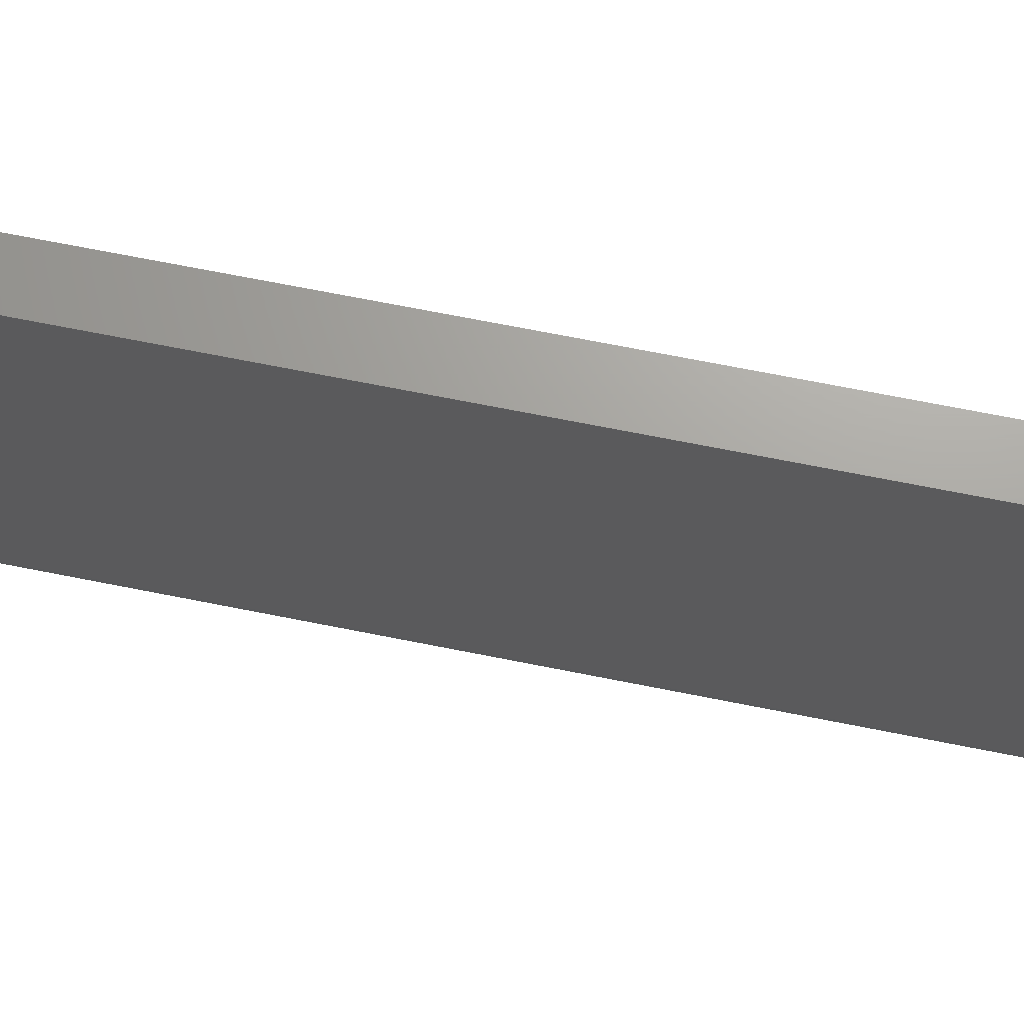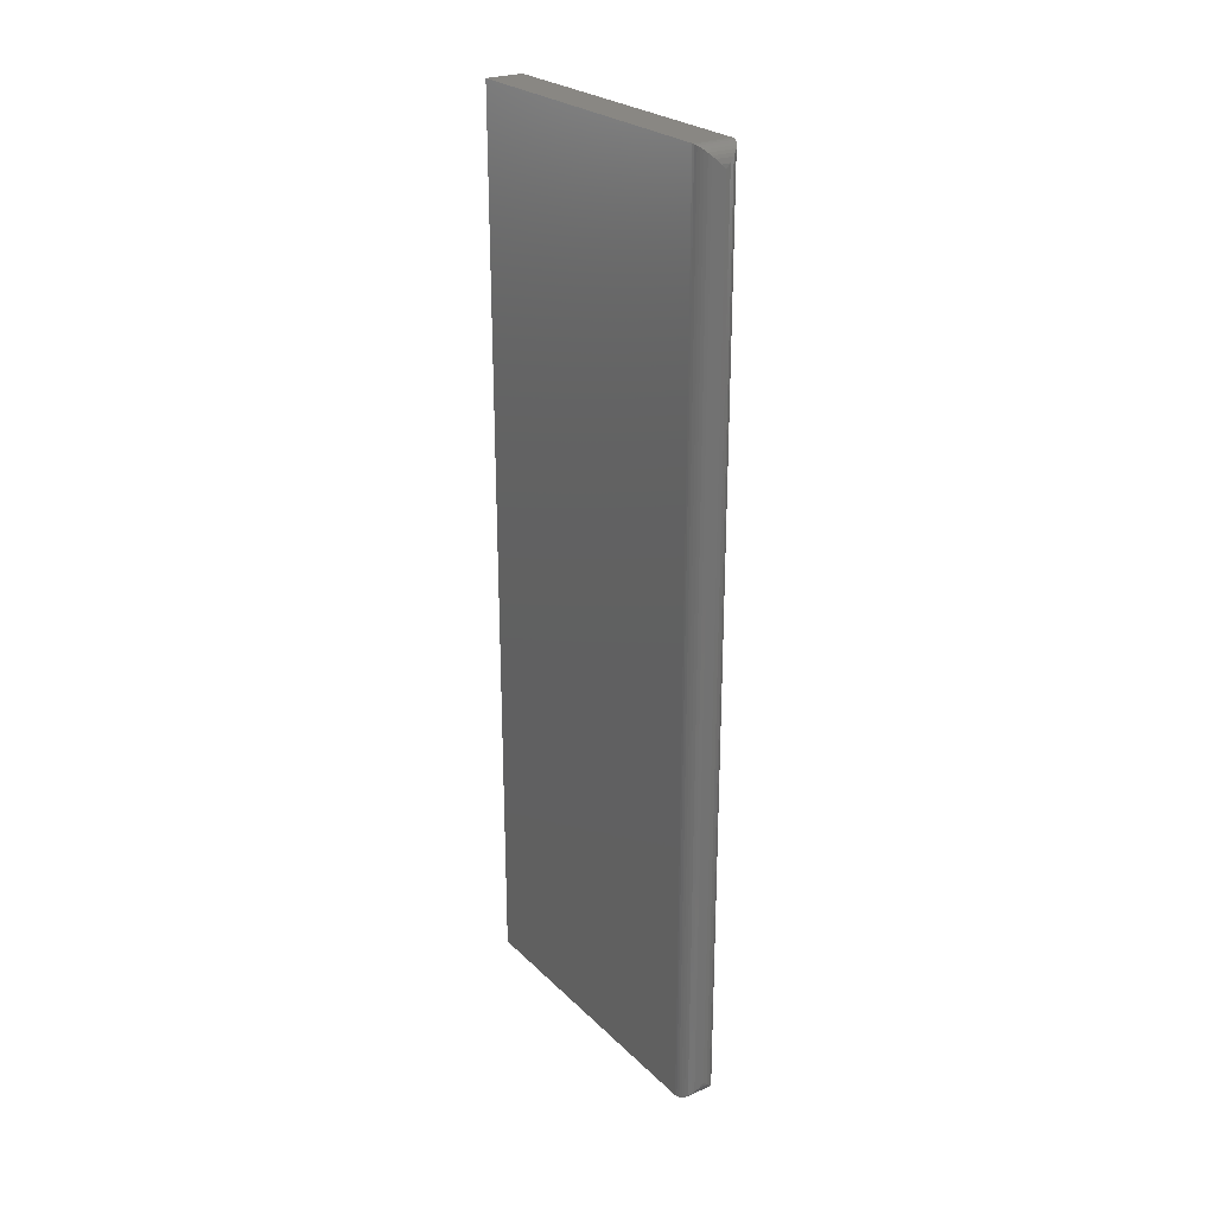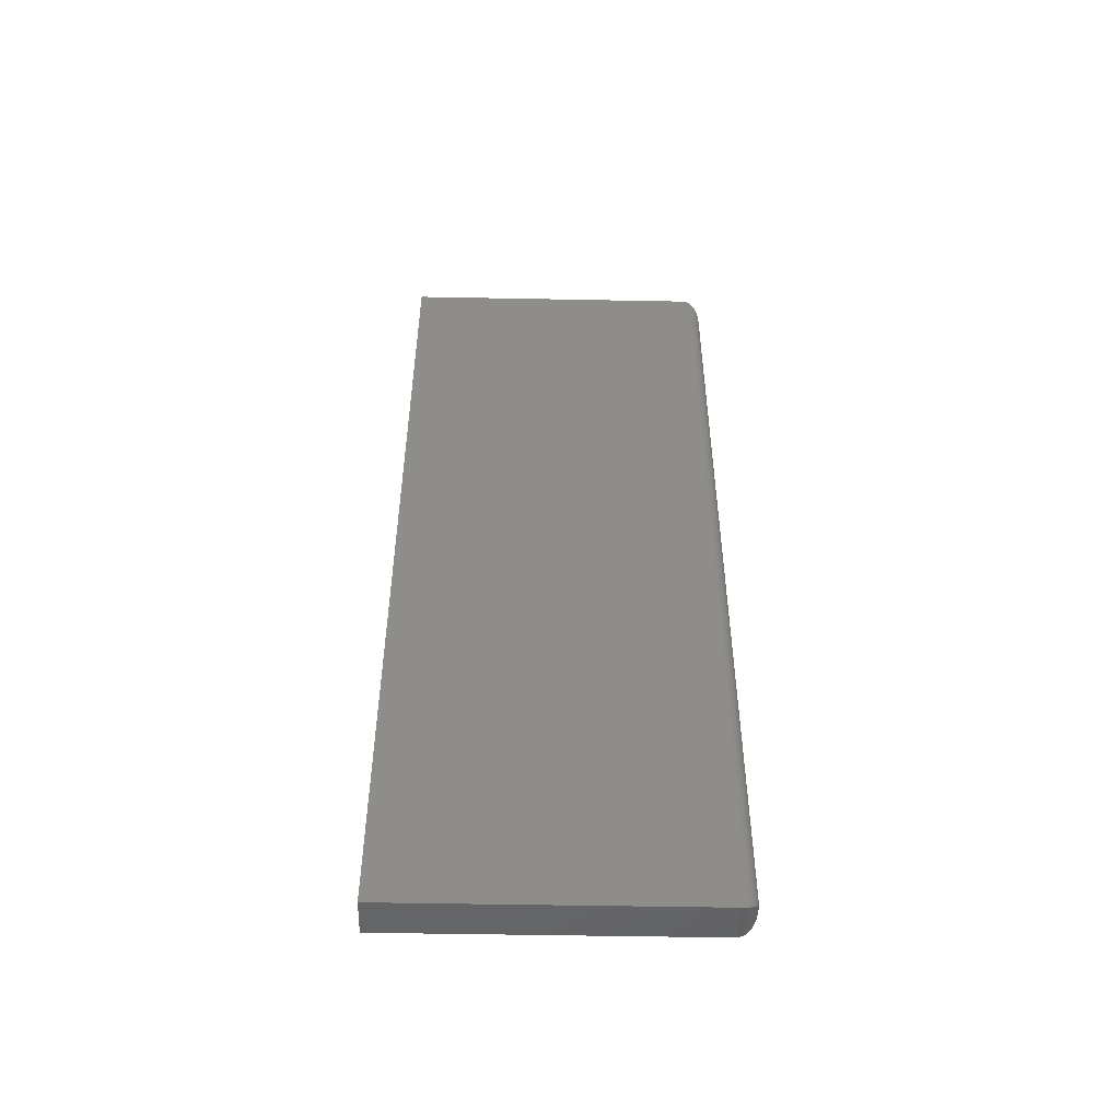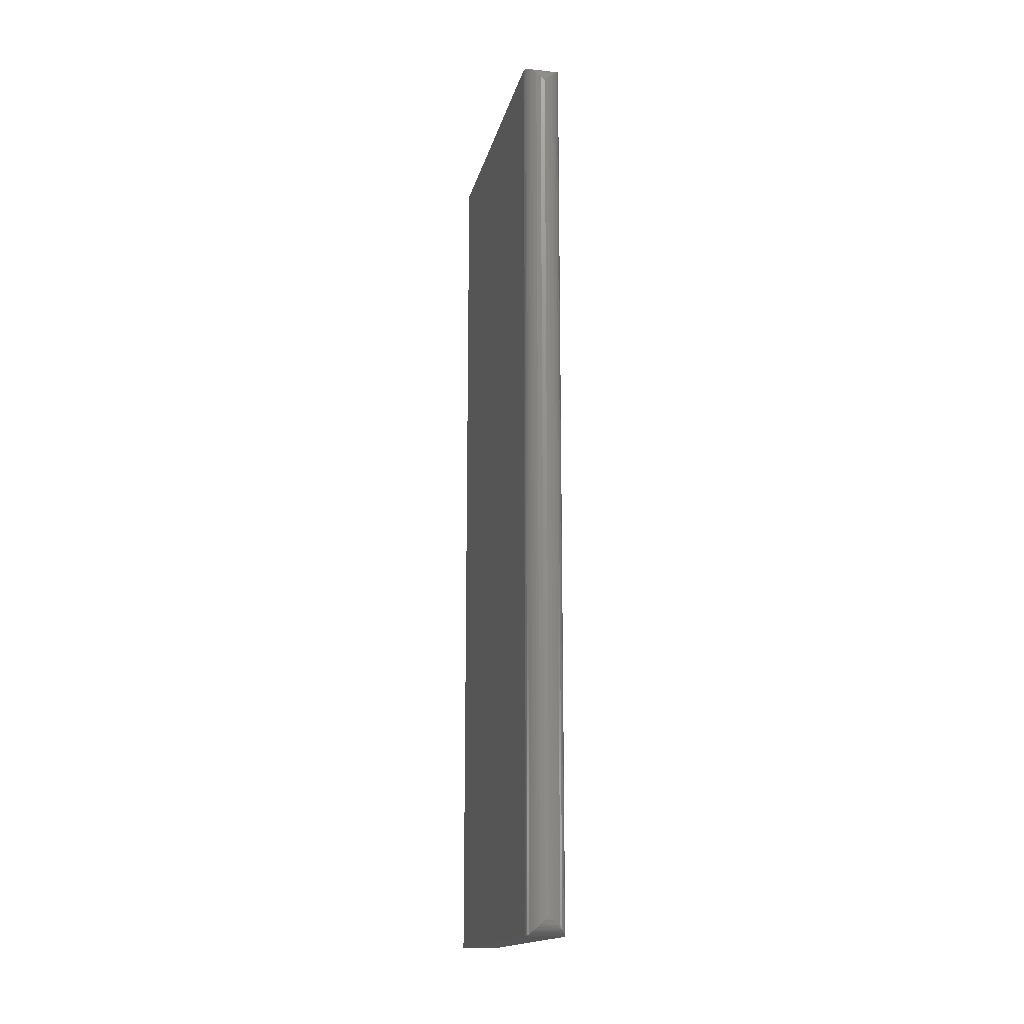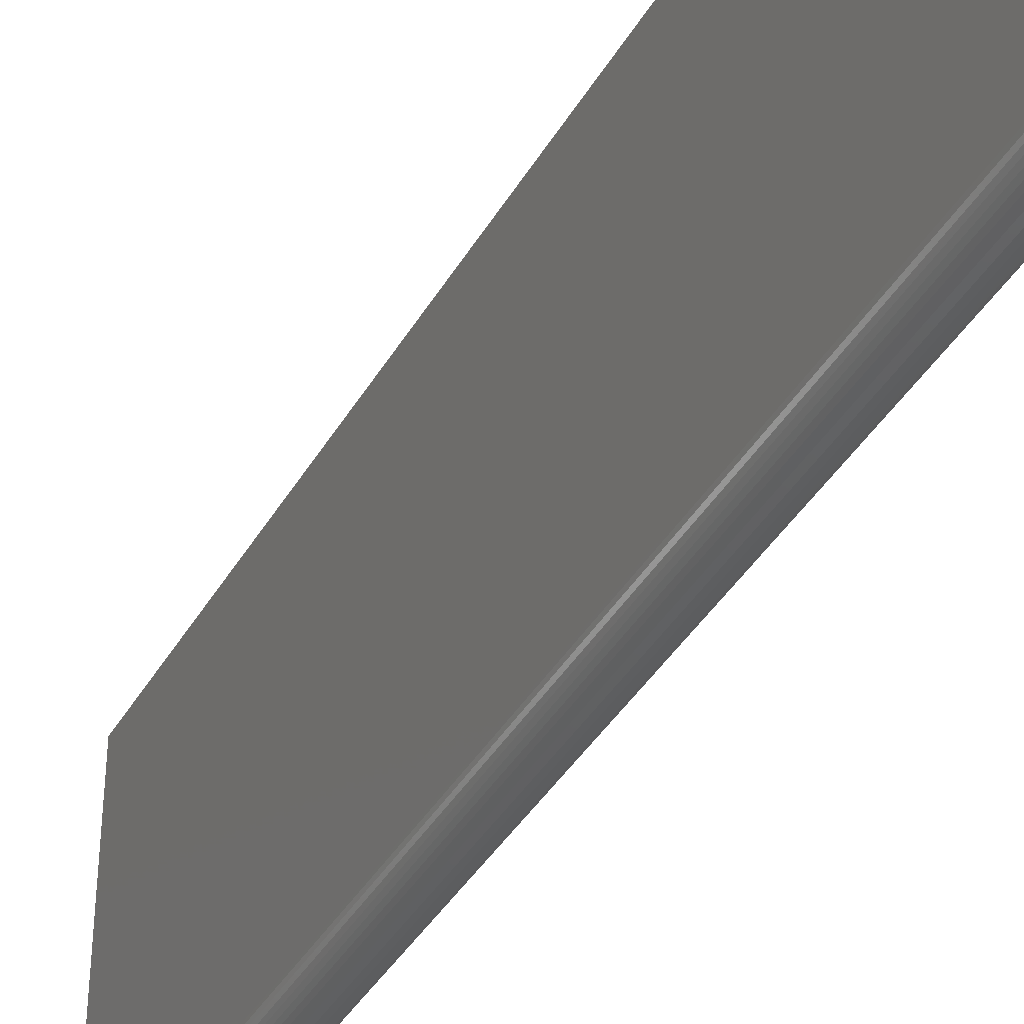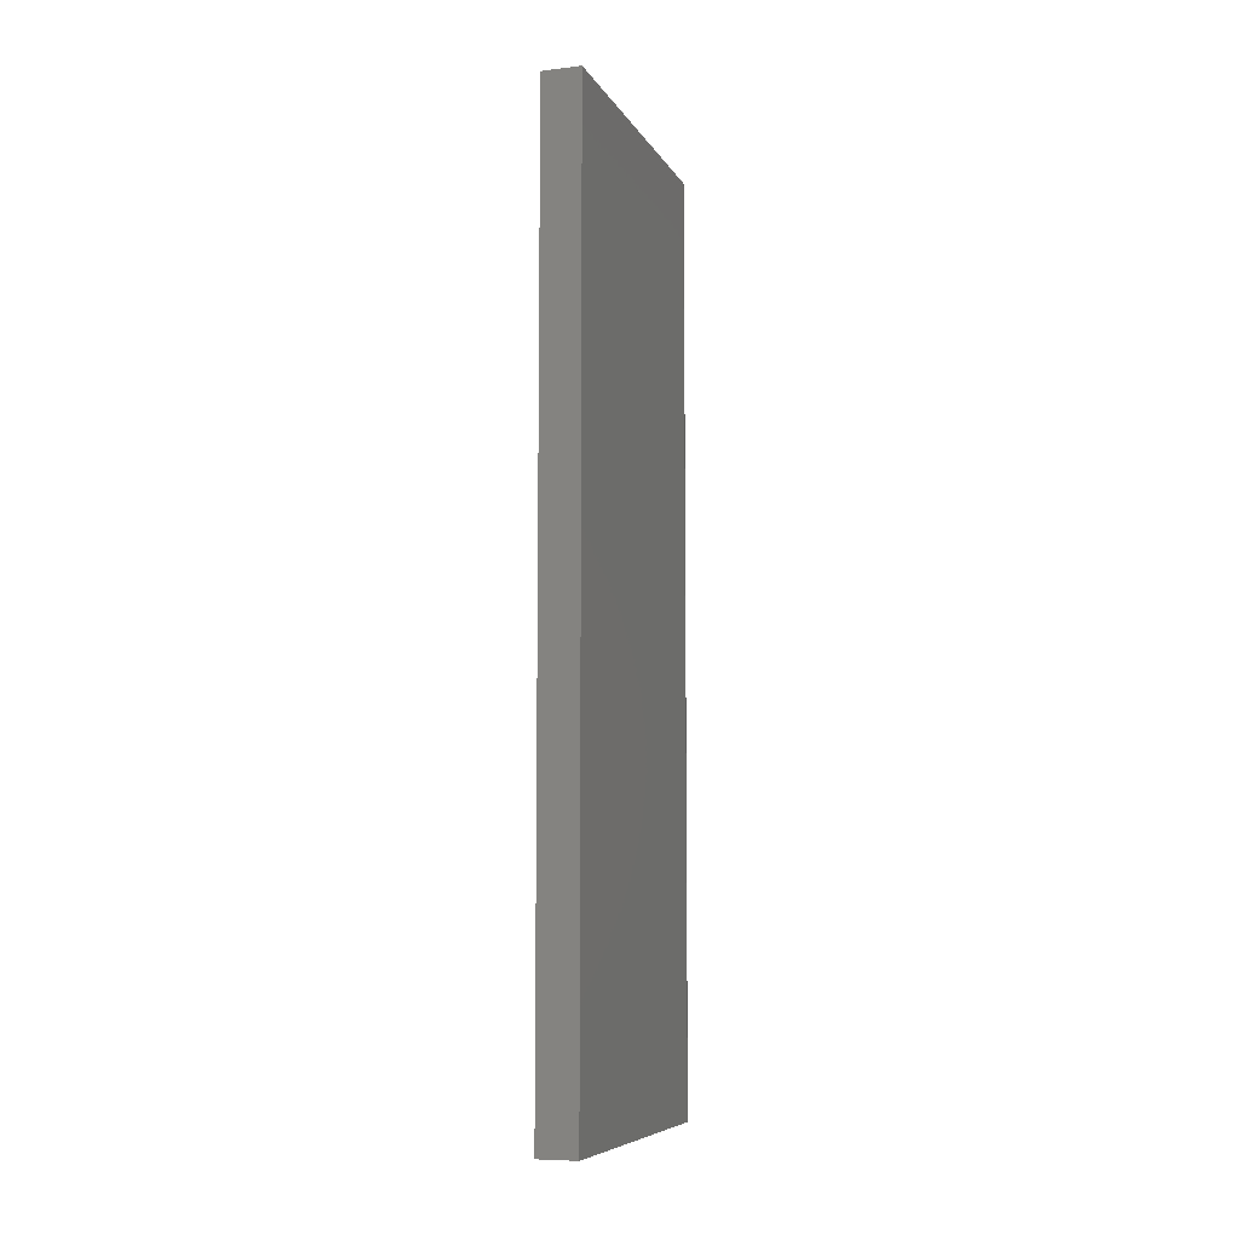
<metadata>
{"format":"stl","ext":"stl","renderer":"f3d","projection":"perspective","resolution":1024,"background":"white","views":[{"elev":68.1,"azim":-78.6,"up":"+Y"},{"elev":25.5,"azim":-34.0,"up":"+Z"},{"elev":-50.1,"azim":-91.2,"up":"+Z"},{"elev":-16.2,"azim":-12.4,"up":"+Z"},{"elev":-39.4,"azim":-27.3,"up":"+Y"},{"elev":-7.7,"azim":-162.0,"up":"+Z"}]}
</metadata>
<code>
# stl→obj: 42 verts, 80 faces
v 0.01562 -0.2656 0.7344
v 0.01925 -0.2652 0.738
v 0.012 -0.2652 0.738
v 0.02277 -0.2639 0.7415
v 0.008477 -0.2639 0.7415
v 0.0249 -0.2626 0.7436
v 0.00635 -0.2626 0.7436
v 0.0268 -0.2609 0.7455
v 0.004452 -0.2609 0.7455
v 0.02841 -0.259 0.7472
v 0.002838 -0.259 0.7472
v 0.02969 -0.2568 0.7484
v 0.03125 -0.25 0.75
v 0 -0.25 0.75
v 0.03112 -0.252 0.7499
v 0.0001256 -0.252 0.7499
v 0.03061 -0.2544 0.7494
v 0.0006435 -0.2544 0.7494
v 0.001555 -0.2568 0.7484
v 0.001555 -0.2568 0.001555
v 0.02841 -0.259 0.002838
v 0.002838 -0.259 0.002838
v 0.0268 -0.2609 0.004452
v 0.004452 -0.2609 0.004452
v 0.0249 -0.2626 0.00635
v 0.00635 -0.2626 0.00635
v 0.02277 -0.2639 0.008477
v 0.008477 -0.2639 0.008477
v 0.01925 -0.2652 0.012
v 0.012 -0.2652 0.012
v 0.01562 -0.2656 0.01562
v 0 -0.25 -9.568e-19
v 0.03125 -0.25 -1.12e-16
v 0.0001256 -0.252 0.0001256
v 0.03112 -0.252 0.0001256
v 0.0006435 -0.2544 0.0006435
v 0.03061 -0.2544 0.0006435
v 0.02969 -0.2568 0.001555
v 0 0.002796 -1.644e-17
v 0 0.002796 0.75
v 0.03125 0.002796 0.75
v 0.03125 0.002796 -1.644e-17
f 1 2 3
f 3 2 4
f 3 4 5
f 5 4 6
f 5 6 7
f 7 6 8
f 7 8 9
f 9 8 10
f 9 10 11
f 11 10 12
f 13 14 15
f 15 14 16
f 15 16 17
f 17 16 18
f 17 18 12
f 12 18 19
f 12 19 11
f 20 21 22
f 22 21 23
f 22 23 24
f 24 23 25
f 24 25 26
f 26 25 27
f 26 27 28
f 28 27 29
f 28 29 30
f 31 30 29
f 32 33 34
f 34 33 35
f 34 35 36
f 36 35 37
f 36 37 20
f 20 37 38
f 20 38 21
f 32 14 39
f 39 14 40
f 1 29 2
f 1 31 29
f 2 29 27
f 2 27 4
f 4 27 25
f 4 25 6
f 6 25 23
f 6 23 8
f 8 23 21
f 8 21 10
f 10 21 38
f 33 13 35
f 35 13 15
f 35 15 37
f 37 15 17
f 37 17 38
f 38 17 12
f 38 12 10
f 41 40 13
f 13 40 14
f 33 32 42
f 42 32 39
f 31 3 30
f 31 1 3
f 19 22 11
f 11 22 24
f 11 24 9
f 9 24 26
f 9 26 7
f 7 26 28
f 7 28 5
f 5 28 30
f 5 30 3
f 14 32 16
f 16 32 34
f 16 34 18
f 18 34 36
f 18 36 19
f 19 36 20
f 19 20 22
f 33 42 13
f 13 42 41
f 42 39 41
f 41 39 40

</code>
